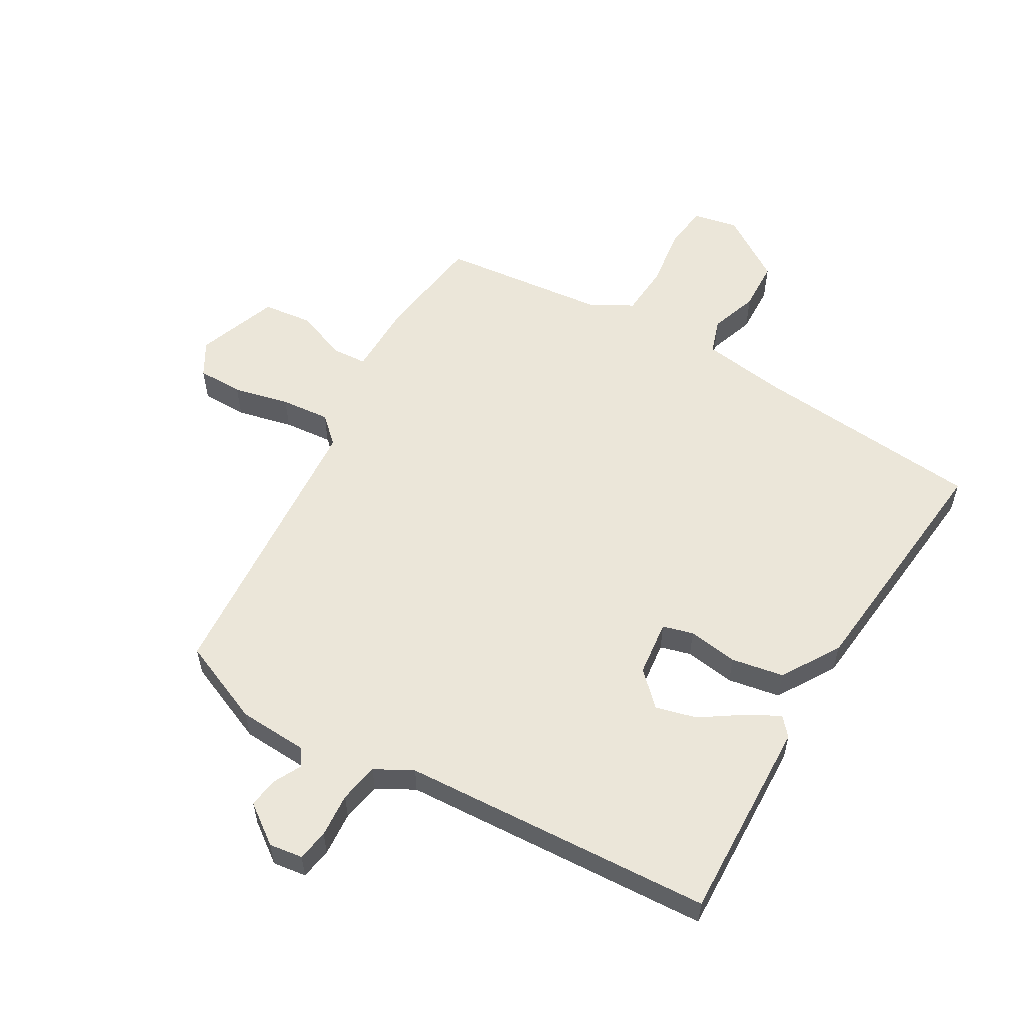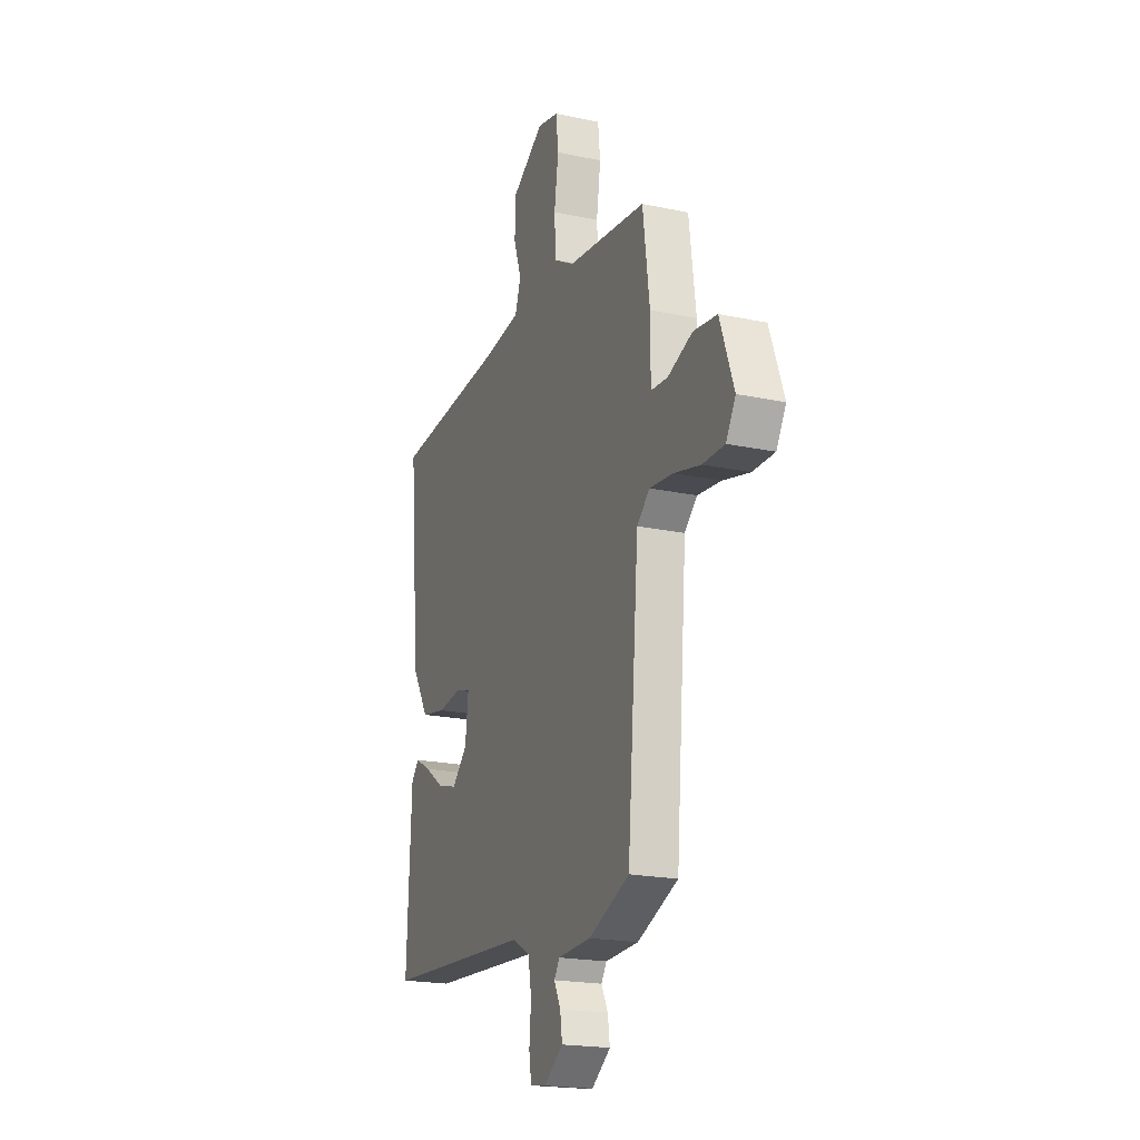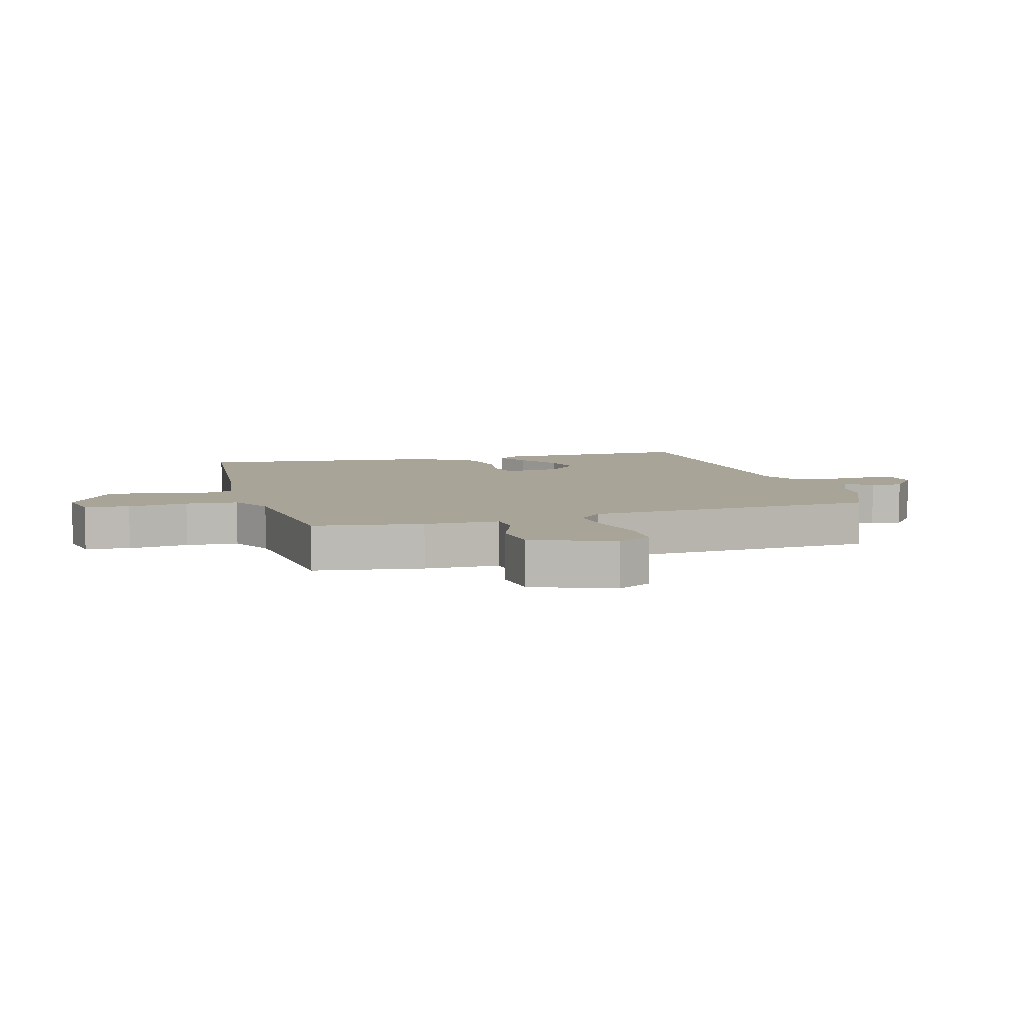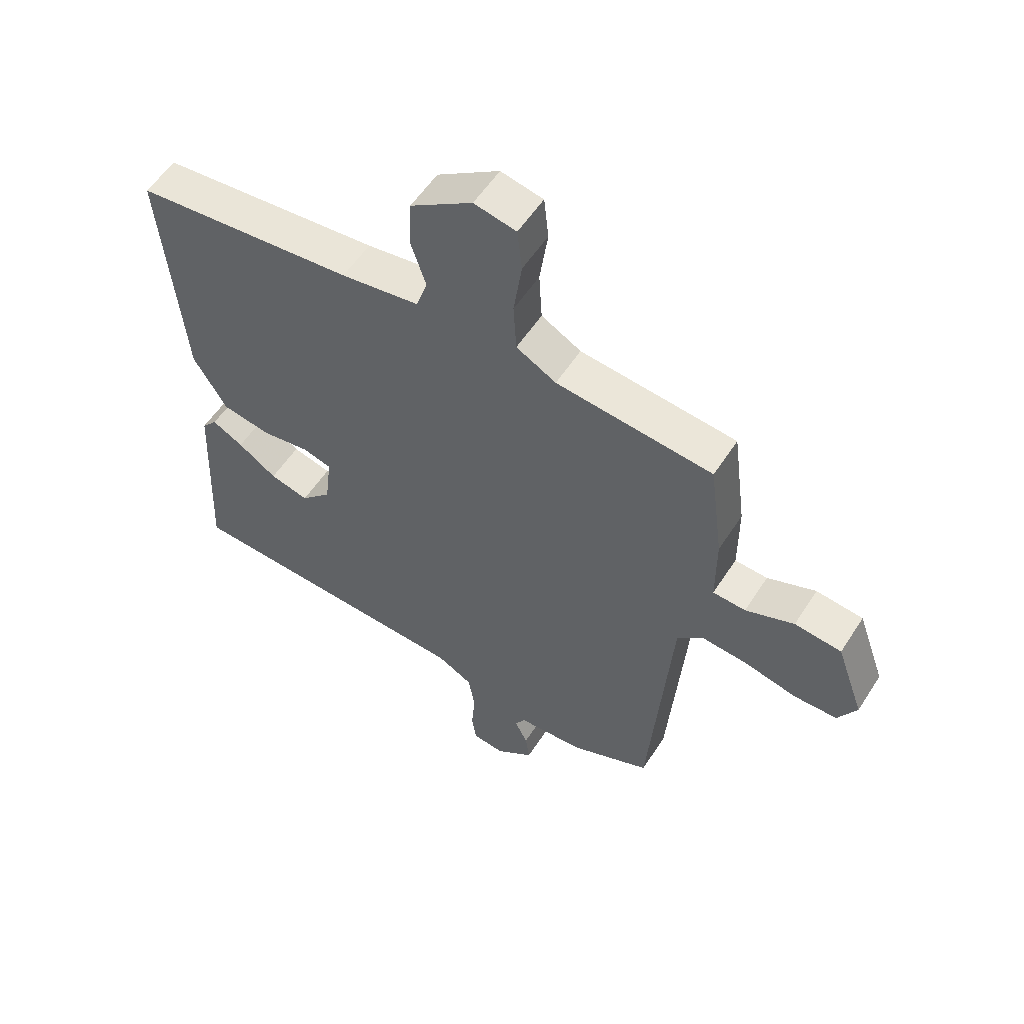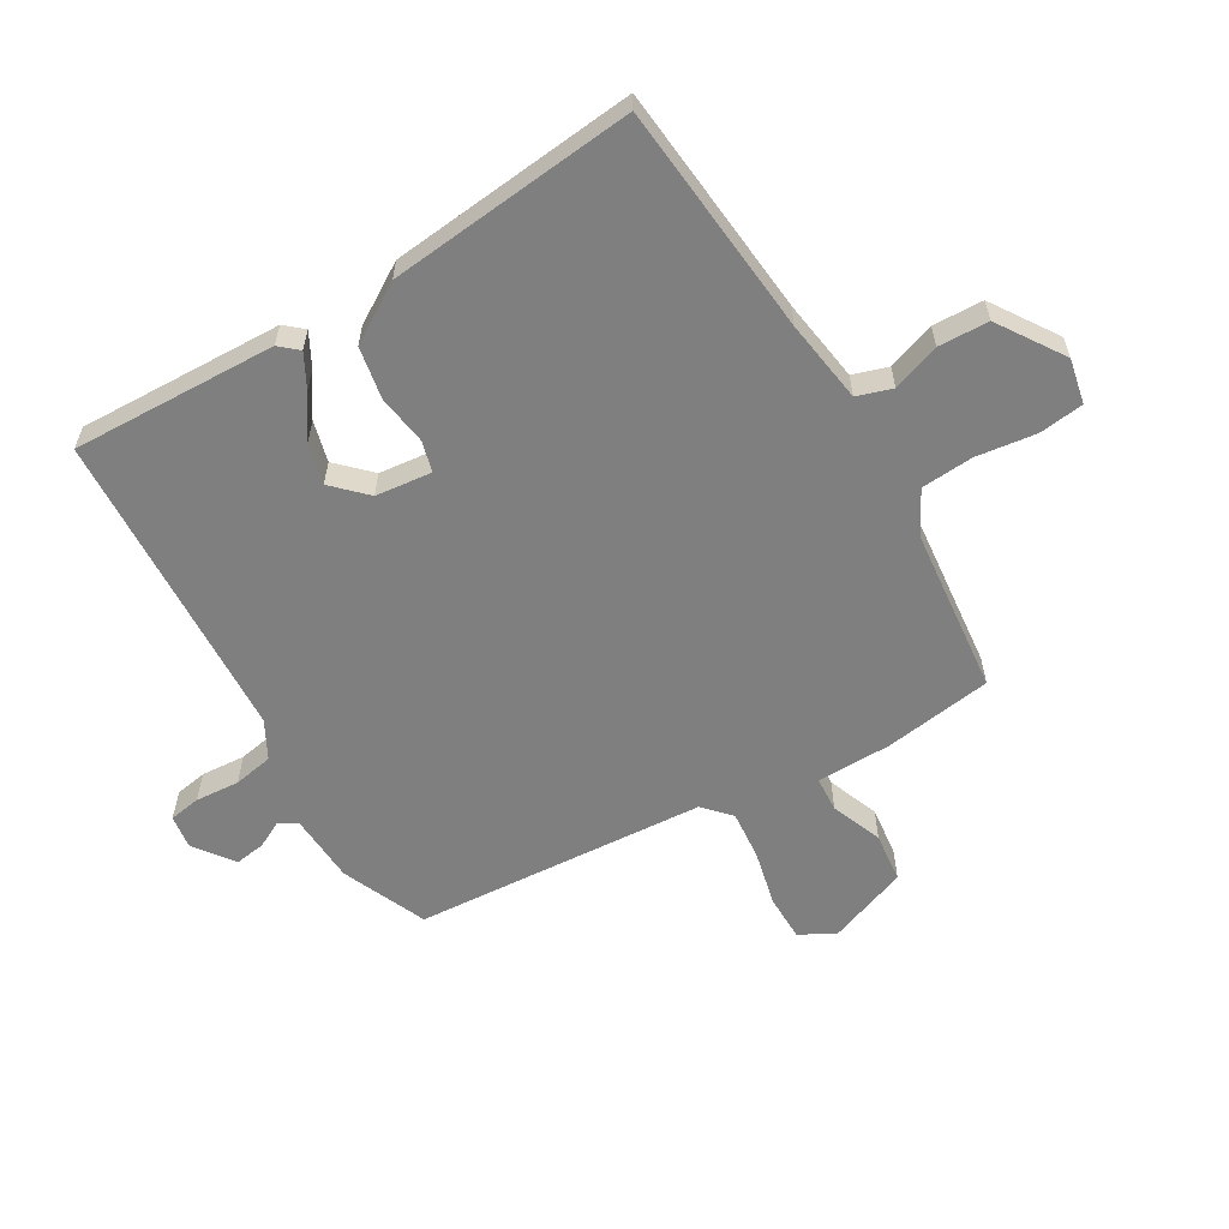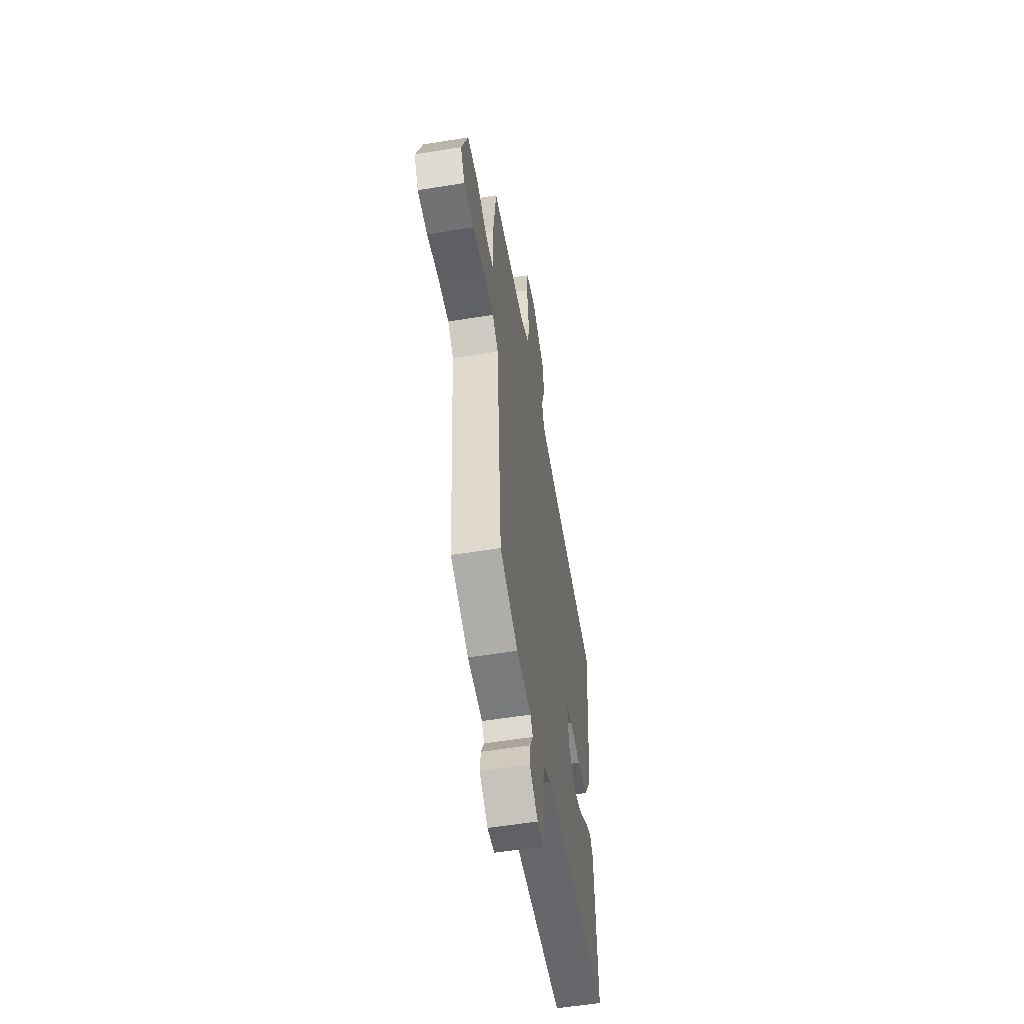
<metadata>
{"format":"obj","ext":"obj","renderer":"f3d","projection":"perspective","resolution":1024,"background":"white","views":[{"elev":56.7,"azim":-149.3,"up":"+Y"},{"elev":-19.9,"azim":68.5,"up":"+Z"},{"elev":7.0,"azim":75.2,"up":"+Y"},{"elev":55.2,"azim":32.2,"up":"+Z"},{"elev":-59.7,"azim":-58.8,"up":"+Y"},{"elev":-55.6,"azim":99.7,"up":"+Z"}]}
</metadata>
<code>
v 0.416 0.07 -0.468
v 0.279 0.07 -0.525
v 0.167 0.07 -0.53
v 0.149 0.07 -0.558
v 0.171 0.07 -0.602
v 0.178 0.07 -0.651
v 0.114 0.07 -0.697
v 0.06 0.07 -0.689
v 0.052 0.07 -0.638
v 0.058 0.07 -0.567
v 0.047 0.07 -0.503
v -0.013 0.07 -0.47
v -0.517 0.07 -0.438
v -0.502 0.07 -0.109
v -0.476 0.07 -0.08
v -0.423 0.07 -0.109
v -0.357 0.07 -0.154
v -0.291 0.07 -0.172
v -0.239 0.07 -0.121
v -0.228 0.07 -0.031
v -0.277 0.07 -0.017
v -0.358 0.07 -0.028
v -0.442 0.07 -0.012
v -0.499 0.07 0.082
v -0.535 0.07 0.481
v -0.16 0.07 0.511
v -0.026 0.07 0.529
v -0.007 0.07 0.585
v -0.033 0.07 0.662
v -0.029 0.07 0.743
v 0.077 0.07 0.811
v 0.149 0.07 0.795
v 0.157 0.07 0.723
v 0.143 0.07 0.627
v 0.148 0.07 0.543
v 0.216 0.07 0.505
v 0.483 0.07 0.474
v 0.506 0.07 0.3
v 0.506 0.07 0.18
v 0.562 0.07 0.176
v 0.645 0.07 0.207
v 0.725 0.07 0.197
v 0.772 0.07 0.066
v 0.74 0.07 0.011
v 0.666 0.07 0.011
v 0.576 0.07 0.033
v 0.497 0.07 0.041
v 0.454 0.07 0.002
v 0.416 0 -0.468
v 0.279 0 -0.525
v 0.167 0 -0.53
v 0.149 0 -0.558
v 0.171 0 -0.602
v 0.178 0 -0.651
v 0.114 0 -0.697
v 0.06 0 -0.689
v 0.052 0 -0.638
v 0.058 0 -0.567
v 0.047 0 -0.503
v -0.013 0 -0.47
v -0.517 0 -0.438
v -0.502 0 -0.109
v -0.476 0 -0.08
v -0.423 0 -0.109
v -0.357 0 -0.154
v -0.291 0 -0.172
v -0.239 0 -0.121
v -0.228 0 -0.031
v -0.277 0 -0.017
v -0.358 0 -0.028
v -0.442 0 -0.012
v -0.499 0 0.082
v -0.535 0 0.481
v -0.16 0 0.511
v -0.026 0 0.529
v -0.007 0 0.585
v -0.033 0 0.662
v -0.029 0 0.743
v 0.077 0 0.811
v 0.149 0 0.795
v 0.157 0 0.723
v 0.143 0 0.627
v 0.148 0 0.543
v 0.216 0 0.505
v 0.483 0 0.474
v 0.506 0 0.3
v 0.506 0 0.18
v 0.562 0 0.176
v 0.645 0 0.207
v 0.725 0 0.197
v 0.772 0 0.066
v 0.74 0 0.011
v 0.666 0 0.011
v 0.576 0 0.033
v 0.497 0 0.041
v 0.454 0 0.002
f 43 44 45 46
f 43 46 47
f 40 41 42 43
f 39 40 43 47
f 36 37 38 39
f 35 36 39 47
f 31 32 33 34
f 31 34 35
f 28 29 30 31
f 27 28 31 35
f 26 27 35 47
f 21 22 23 24
f 20 21 24 25
f 14 15 16 17
f 12 13 14 17
f 11 12 17 18
f 7 8 9 10
f 7 10 11
f 4 5 6 7
f 4 7 11
f 3 4 11 18
f 48 1 2 3
f 25 26 47 48
f 20 25 48 3
f 19 20 3
f 3 18 19
f 94 93 92 91
f 95 94 91
f 91 90 89 88
f 95 91 88 87
f 87 86 85 84
f 95 87 84 83
f 82 81 80 79
f 83 82 79
f 79 78 77 76
f 83 79 76 75
f 95 83 75 74
f 72 71 70 69
f 73 72 69 68
f 65 64 63 62
f 65 62 61 60
f 66 65 60 59
f 58 57 56 55
f 59 58 55
f 55 54 53 52
f 59 55 52
f 66 59 52 51
f 51 50 49 96
f 96 95 74 73
f 51 96 73 68
f 51 68 67
f 67 66 51
f 1 49 50 2
f 2 50 51 3
f 3 51 52 4
f 4 52 53 5
f 5 53 54 6
f 6 54 55 7
f 7 55 56 8
f 8 56 57 9
f 9 57 58 10
f 10 58 59 11
f 11 59 60 12
f 12 60 61 13
f 13 61 62 14
f 14 62 63 15
f 15 63 64 16
f 16 64 65 17
f 17 65 66 18
f 18 66 67 19
f 19 67 68 20
f 20 68 69 21
f 21 69 70 22
f 22 70 71 23
f 23 71 72 24
f 24 72 73 25
f 25 73 74 26
f 26 74 75 27
f 27 75 76 28
f 28 76 77 29
f 29 77 78 30
f 30 78 79 31
f 31 79 80 32
f 32 80 81 33
f 33 81 82 34
f 34 82 83 35
f 35 83 84 36
f 36 84 85 37
f 37 85 86 38
f 38 86 87 39
f 39 87 88 40
f 40 88 89 41
f 41 89 90 42
f 42 90 91 43
f 43 91 92 44
f 44 92 93 45
f 45 93 94 46
f 46 94 95 47
f 47 95 96 48
f 48 96 49 1

</code>
